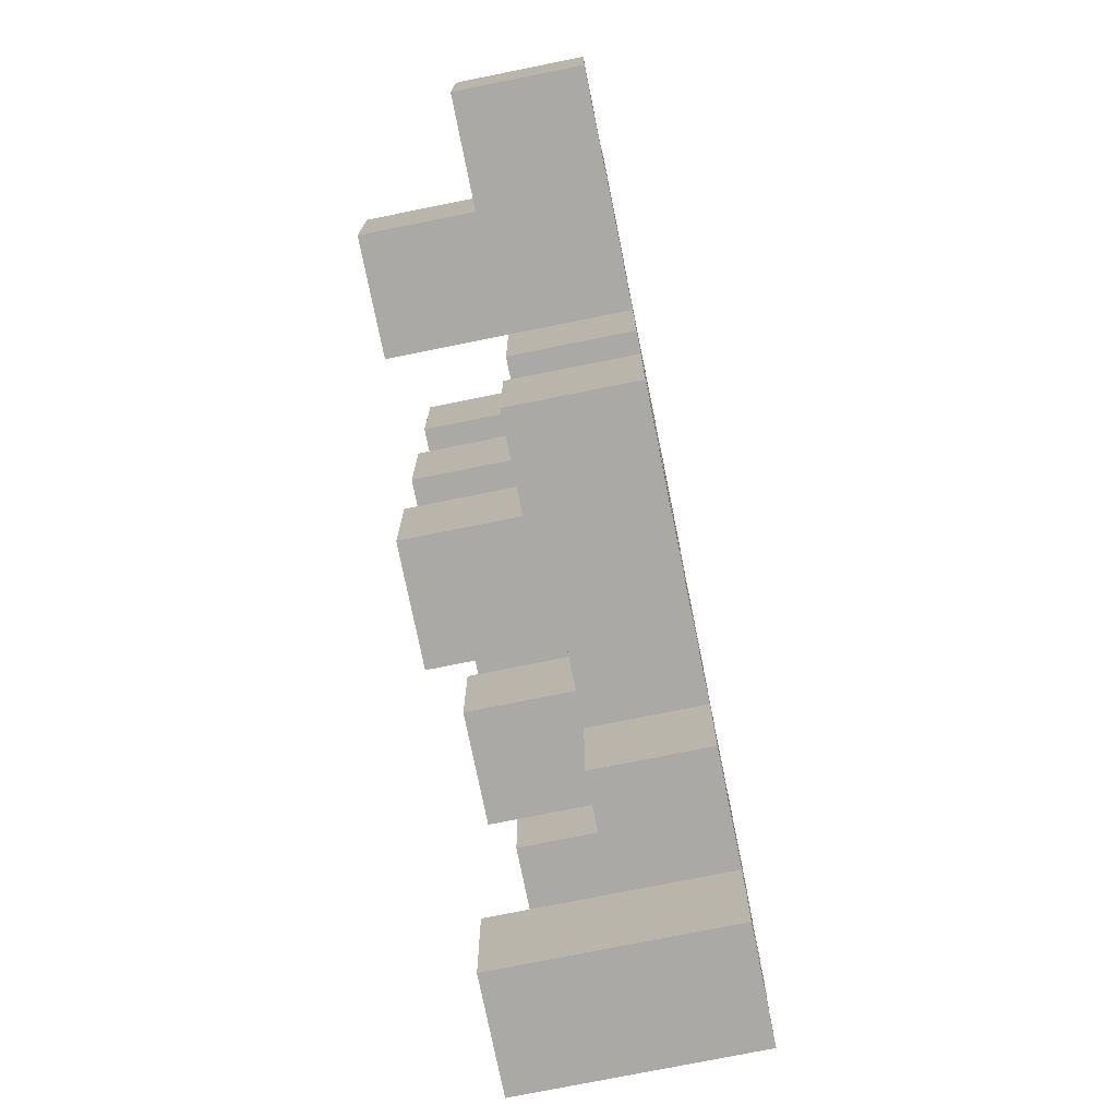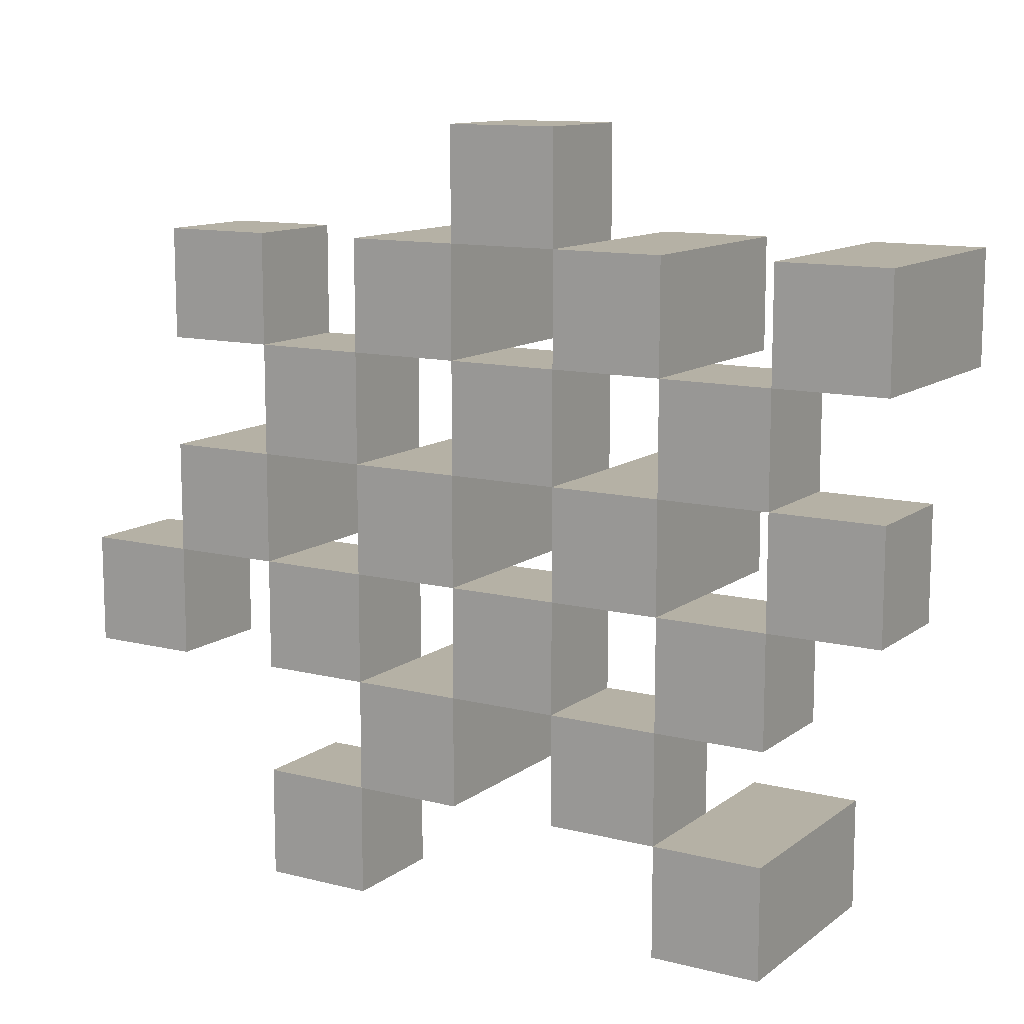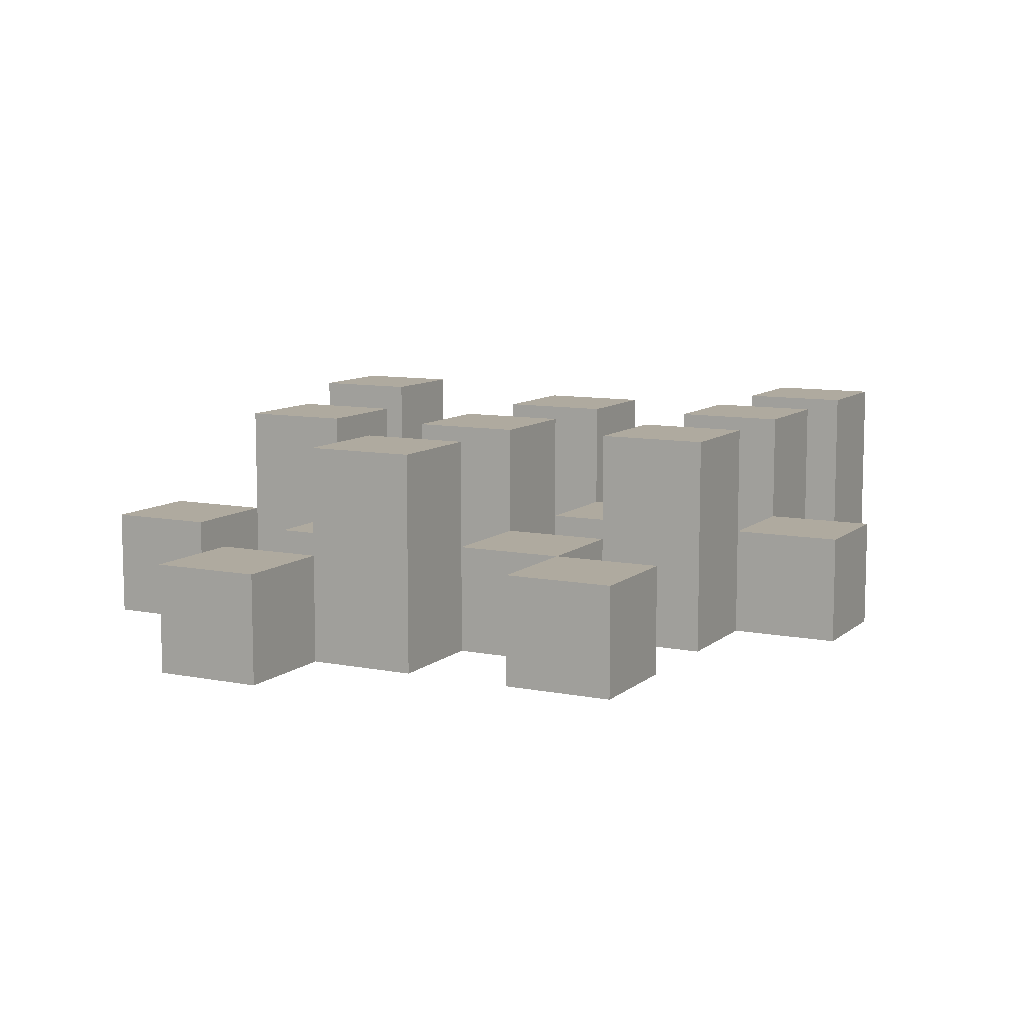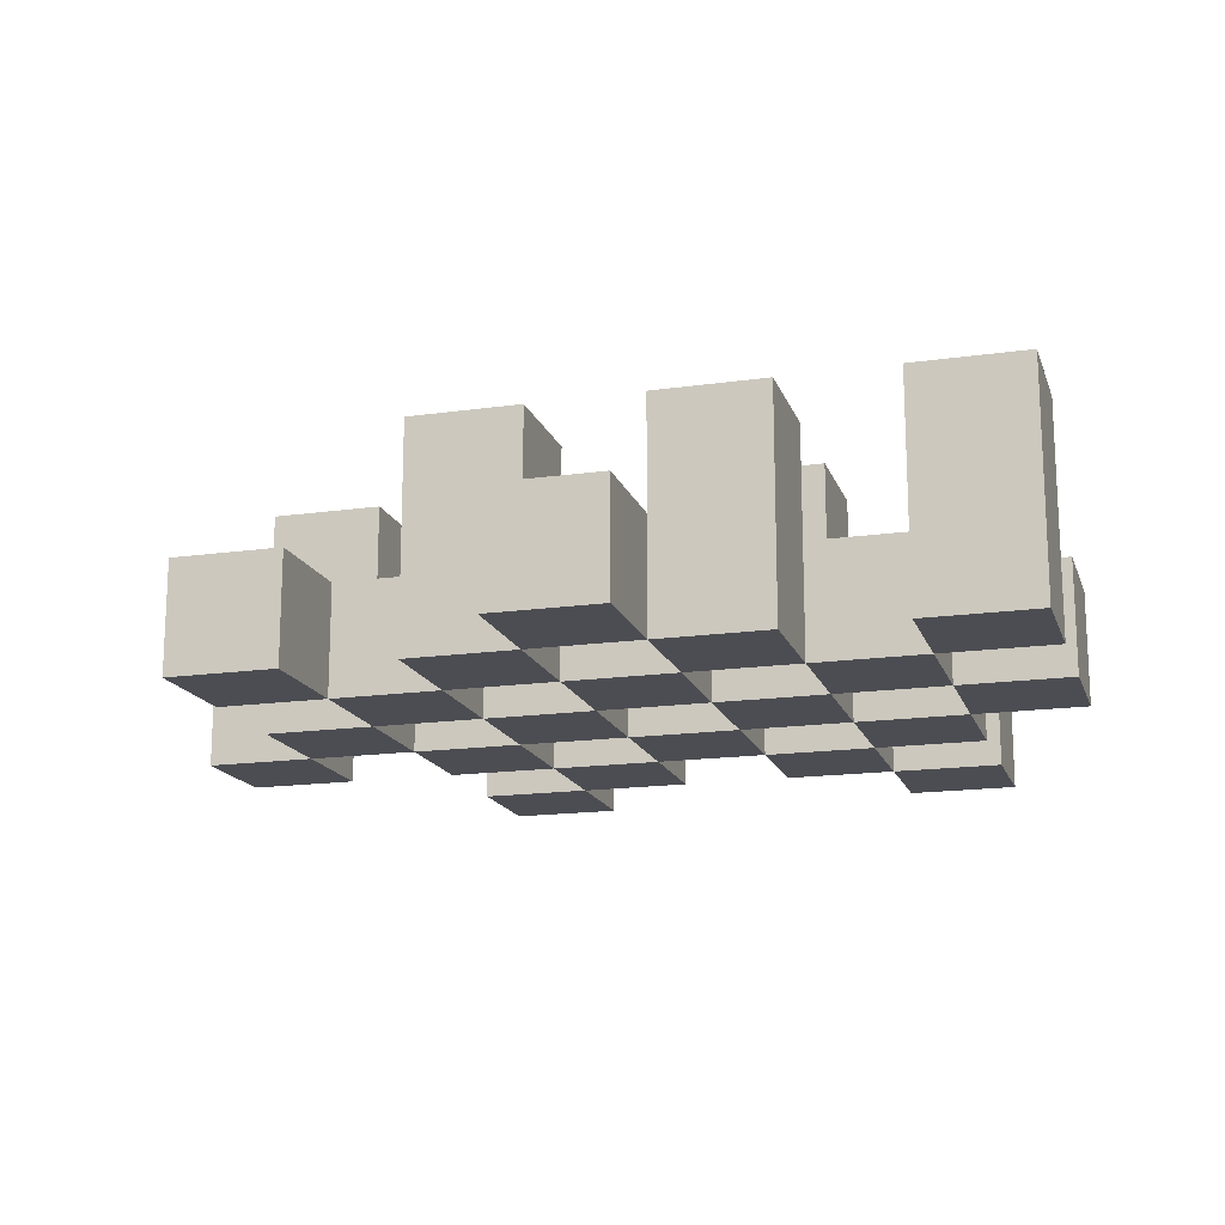
<metadata>
{"format":"obj","ext":"obj","renderer":"f3d","projection":"perspective","resolution":1024,"background":"white","views":[{"elev":-75.4,"azim":-78.6,"up":"+Z"},{"elev":11.8,"azim":31.2,"up":"+Z"},{"elev":9.5,"azim":-62.6,"up":"+Y"},{"elev":-16.4,"azim":16.2,"up":"+Y"}]}
</metadata>
<code>
o
v 6.6 0.9 32.6
v 6.6 0.9 32.7
v 6.6 0.9 32.8
v 6.6 0.9 32.9
v 6.6 1 32.6
v 6.6 1 32.7
v 6.6 1.1 32.8
v 6.6 1.1 32.9
v 6.5 0.9 32.3
v 6.5 0.9 32.4
v 6.5 0.9 32.5
v 6.5 0.9 32.6
v 6.5 0.9 32.7
v 6.5 0.9 32.8
v 6.5 1 32.5
v 6.5 1 32.6
v 6.5 1 32.7
v 6.5 1 32.8
v 6.5 1.1 32.3
v 6.5 1.1 32.4
v 6.4 0.9 32.4
v 6.4 0.9 32.5
v 6.4 0.9 32.6
v 6.4 0.9 32.7
v 6.4 0.9 32.8
v 6.4 0.9 32.9
v 6.4 1 32.4
v 6.4 1 32.5
v 6.4 1 32.6
v 6.4 1 32.7
v 6.4 1 32.8
v 6.4 1.1 32.6
v 6.4 1.1 32.7
v 6.4 1.1 32.8
v 6.4 1.1 32.9
v 6.3 0.9 32.5
v 6.3 0.9 32.6
v 6.3 0.9 32.7
v 6.3 0.9 32.8
v 6.3 0.9 32.9
v 6.3 0.9 33
v 6.3 1 32.5
v 6.3 1 32.6
v 6.3 1 32.7
v 6.3 1 32.8
v 6.3 1 32.9
v 6.3 1 33
v 6.2 0.9 32.4
v 6.2 0.9 32.5
v 6.2 0.9 32.6
v 6.2 0.9 32.7
v 6.2 0.9 32.8
v 6.2 0.9 32.9
v 6.2 1 32.5
v 6.2 1 32.6
v 6.2 1 32.7
v 6.2 1 32.8
v 6.2 1 32.9
v 6.2 1.1 32.4
v 6.2 1.1 32.5
v 6.2 1.1 32.6
v 6.2 1.1 32.7
v 6.2 1.1 32.8
v 6.2 1.1 32.9
v 6.1 0.9 32.3
v 6.1 0.9 32.4
v 6.1 0.9 32.5
v 6.1 0.9 32.6
v 6.1 0.9 32.7
v 6.1 0.9 32.8
v 6.1 1 32.3
v 6.1 1 32.4
v 6.1 1 32.5
v 6.1 1 32.6
v 6.1 1 32.7
v 6.1 1 32.8
v 6 0.9 32.6
v 6 0.9 32.7
v 6 0.9 32.8
v 6 0.9 32.9
v 6 1 32.6
v 6 1 32.7
v 6 1 32.8
v 6 1 32.9
v 6 1.1 32.6
v 6 1.1 32.7
v 5.9 0.9 32.5
v 5.9 0.9 32.6
v 5.9 1 32.5
v 5.9 1 32.6
v 6.5 0.9 32.6
v 6.5 0.9 32.7
v 6.5 0.9 32.8
v 6.5 0.9 32.9
v 6.5 1 32.6
v 6.5 1 32.7
v 6.5 1 32.8
v 6.5 1.1 32.8
v 6.5 1.1 32.9
v 6.4 0.9 32.3
v 6.4 0.9 32.4
v 6.4 0.9 32.5
v 6.4 0.9 32.6
v 6.4 0.9 32.7
v 6.4 0.9 32.8
v 6.4 1 32.4
v 6.4 1 32.5
v 6.4 1 32.6
v 6.4 1 32.7
v 6.4 1 32.8
v 6.4 1.1 32.3
v 6.4 1.1 32.4
v 6.3 0.9 32.4
v 6.3 0.9 32.5
v 6.3 0.9 32.6
v 6.3 0.9 32.7
v 6.3 0.9 32.8
v 6.3 0.9 32.9
v 6.3 1 32.4
v 6.3 1 32.5
v 6.3 1 32.6
v 6.3 1 32.7
v 6.3 1 32.8
v 6.3 1 32.9
v 6.3 1.1 32.6
v 6.3 1.1 32.7
v 6.3 1.1 32.8
v 6.3 1.1 32.9
v 6.2 0.9 32.5
v 6.2 0.9 32.6
v 6.2 0.9 32.7
v 6.2 0.9 32.8
v 6.2 0.9 32.9
v 6.2 0.9 33
v 6.2 1 32.5
v 6.2 1 32.6
v 6.2 1 32.7
v 6.2 1 32.8
v 6.2 1 32.9
v 6.2 1 33
v 6.1 0.9 32.4
v 6.1 0.9 32.5
v 6.1 0.9 32.6
v 6.1 0.9 32.7
v 6.1 0.9 32.8
v 6.1 0.9 32.9
v 6.1 1 32.4
v 6.1 1 32.5
v 6.1 1 32.6
v 6.1 1 32.7
v 6.1 1 32.8
v 6.1 1.1 32.4
v 6.1 1.1 32.5
v 6.1 1.1 32.6
v 6.1 1.1 32.7
v 6.1 1.1 32.8
v 6.1 1.1 32.9
v 6 0.9 32.3
v 6 0.9 32.4
v 6 0.9 32.5
v 6 0.9 32.6
v 6 0.9 32.7
v 6 0.9 32.8
v 6 1 32.3
v 6 1 32.4
v 6 1 32.5
v 6 1 32.6
v 6 1 32.7
v 6 1 32.8
v 5.9 0.9 32.6
v 5.9 0.9 32.7
v 5.9 0.9 32.8
v 5.9 0.9 32.9
v 5.9 1 32.6
v 5.9 1 32.8
v 5.9 1 32.9
v 5.9 1.1 32.6
v 5.9 1.1 32.7
v 5.8 0.9 32.5
v 5.8 0.9 32.6
v 5.8 1 32.5
v 5.8 1 32.6
v 6.5 0.9 32.3
v 6.5 1.1 32.3
v 6.4 0.9 32.3
v 6.4 1.1 32.3
v 6.1 0.9 32.3
v 6.1 1 32.3
v 6 0.9 32.3
v 6 1 32.3
v 6.4 0.9 32.4
v 6.4 1 32.4
v 6.3 0.9 32.4
v 6.3 1 32.4
v 6.2 0.9 32.4
v 6.2 1.1 32.4
v 6.1 0.9 32.4
v 6.1 1 32.4
v 6.1 1.1 32.4
v 6.5 0.9 32.5
v 6.5 1 32.5
v 6.4 0.9 32.5
v 6.4 1 32.5
v 6.3 0.9 32.5
v 6.3 1 32.5
v 6.2 0.9 32.5
v 6.2 1 32.5
v 6.1 0.9 32.5
v 6.1 1 32.5
v 6 0.9 32.5
v 6 1 32.5
v 5.9 0.9 32.5
v 5.9 1 32.5
v 5.8 0.9 32.5
v 5.8 1 32.5
v 6.6 0.9 32.6
v 6.6 1 32.6
v 6.5 0.9 32.6
v 6.5 1 32.6
v 6.4 0.9 32.6
v 6.4 1 32.6
v 6.4 1.1 32.6
v 6.3 0.9 32.6
v 6.3 1 32.6
v 6.3 1.1 32.6
v 6.2 0.9 32.6
v 6.2 1 32.6
v 6.2 1.1 32.6
v 6.1 0.9 32.6
v 6.1 1 32.6
v 6.1 1.1 32.6
v 6 0.9 32.6
v 6 1 32.6
v 6 1.1 32.6
v 5.9 0.9 32.6
v 5.9 1 32.6
v 5.9 1.1 32.6
v 6.5 0.9 32.7
v 6.5 1 32.7
v 6.4 0.9 32.7
v 6.4 1 32.7
v 6.3 0.9 32.7
v 6.3 1 32.7
v 6.2 0.9 32.7
v 6.2 1 32.7
v 6.1 0.9 32.7
v 6.1 1 32.7
v 6 0.9 32.7
v 6 1 32.7
v 6.6 0.9 32.8
v 6.6 1.1 32.8
v 6.5 0.9 32.8
v 6.5 1 32.8
v 6.5 1.1 32.8
v 6.4 0.9 32.8
v 6.4 1 32.8
v 6.4 1.1 32.8
v 6.3 0.9 32.8
v 6.3 1 32.8
v 6.3 1.1 32.8
v 6.2 0.9 32.8
v 6.2 1 32.8
v 6.2 1.1 32.8
v 6.1 0.9 32.8
v 6.1 1 32.8
v 6.1 1.1 32.8
v 6 0.9 32.8
v 6 1 32.8
v 5.9 0.9 32.8
v 5.9 1 32.8
v 6.3 0.9 32.9
v 6.3 1 32.9
v 6.2 0.9 32.9
v 6.2 1 32.9
v 6.5 0.9 32.4
v 6.5 1.1 32.4
v 6.4 0.9 32.4
v 6.4 1 32.4
v 6.4 1.1 32.4
v 6.1 0.9 32.4
v 6.1 1 32.4
v 6 0.9 32.4
v 6 1 32.4
v 6.4 0.9 32.5
v 6.4 1 32.5
v 6.3 0.9 32.5
v 6.3 1 32.5
v 6.2 0.9 32.5
v 6.2 1 32.5
v 6.2 1.1 32.5
v 6.1 0.9 32.5
v 6.1 1 32.5
v 6.1 1.1 32.5
v 6.5 0.9 32.6
v 6.5 1 32.6
v 6.4 0.9 32.6
v 6.4 1 32.6
v 6.3 0.9 32.6
v 6.3 1 32.6
v 6.2 0.9 32.6
v 6.2 1 32.6
v 6.1 0.9 32.6
v 6.1 1 32.6
v 6 0.9 32.6
v 6 1 32.6
v 5.9 0.9 32.6
v 5.9 1 32.6
v 5.8 0.9 32.6
v 5.8 1 32.6
v 6.6 0.9 32.7
v 6.6 1 32.7
v 6.5 0.9 32.7
v 6.5 1 32.7
v 6.4 0.9 32.7
v 6.4 1 32.7
v 6.4 1.1 32.7
v 6.3 0.9 32.7
v 6.3 1 32.7
v 6.3 1.1 32.7
v 6.2 0.9 32.7
v 6.2 1 32.7
v 6.2 1.1 32.7
v 6.1 0.9 32.7
v 6.1 1 32.7
v 6.1 1.1 32.7
v 6 0.9 32.7
v 6 1 32.7
v 6 1.1 32.7
v 5.9 0.9 32.7
v 5.9 1.1 32.7
v 6.5 0.9 32.8
v 6.5 1 32.8
v 6.4 0.9 32.8
v 6.4 1 32.8
v 6.3 0.9 32.8
v 6.3 1 32.8
v 6.2 0.9 32.8
v 6.2 1 32.8
v 6.1 0.9 32.8
v 6.1 1 32.8
v 6 0.9 32.8
v 6 1 32.8
v 6.6 0.9 32.9
v 6.6 1.1 32.9
v 6.5 0.9 32.9
v 6.5 1.1 32.9
v 6.4 0.9 32.9
v 6.4 1.1 32.9
v 6.3 0.9 32.9
v 6.3 1 32.9
v 6.3 1.1 32.9
v 6.2 0.9 32.9
v 6.2 1 32.9
v 6.2 1.1 32.9
v 6.1 0.9 32.9
v 6.1 1.1 32.9
v 6 0.9 32.9
v 6 1 32.9
v 5.9 0.9 32.9
v 5.9 1 32.9
v 6.3 0.9 33
v 6.3 1 33
v 6.2 0.9 33
v 6.2 1 33
v 6.5 0.9 32.3
v 6.4 0.9 32.3
v 6.1 0.9 32.3
v 6 0.9 32.3
v 6.5 0.9 32.4
v 6.4 0.9 32.4
v 6.3 0.9 32.4
v 6.2 0.9 32.4
v 6.1 0.9 32.4
v 6 0.9 32.4
v 6.5 0.9 32.5
v 6.4 0.9 32.5
v 6.3 0.9 32.5
v 6.2 0.9 32.5
v 6.1 0.9 32.5
v 6 0.9 32.5
v 5.9 0.9 32.5
v 5.8 0.9 32.5
v 6.6 0.9 32.6
v 6.5 0.9 32.6
v 6.4 0.9 32.6
v 6.3 0.9 32.6
v 6.2 0.9 32.6
v 6.1 0.9 32.6
v 6 0.9 32.6
v 5.9 0.9 32.6
v 5.8 0.9 32.6
v 6.6 0.9 32.7
v 6.5 0.9 32.7
v 6.4 0.9 32.7
v 6.3 0.9 32.7
v 6.2 0.9 32.7
v 6.1 0.9 32.7
v 6 0.9 32.7
v 5.9 0.9 32.7
v 6.6 0.9 32.8
v 6.5 0.9 32.8
v 6.4 0.9 32.8
v 6.3 0.9 32.8
v 6.2 0.9 32.8
v 6.1 0.9 32.8
v 6 0.9 32.8
v 5.9 0.9 32.8
v 6.6 0.9 32.9
v 6.5 0.9 32.9
v 6.4 0.9 32.9
v 6.3 0.9 32.9
v 6.2 0.9 32.9
v 6.1 0.9 32.9
v 6 0.9 32.9
v 5.9 0.9 32.9
v 6.3 0.9 33
v 6.2 0.9 33
v 6.1 1 32.3
v 6 1 32.3
v 6.4 1 32.4
v 6.3 1 32.4
v 6.1 1 32.4
v 6 1 32.4
v 6.5 1 32.5
v 6.4 1 32.5
v 6.3 1 32.5
v 6.2 1 32.5
v 6.1 1 32.5
v 6 1 32.5
v 5.9 1 32.5
v 5.8 1 32.5
v 6.6 1 32.6
v 6.5 1 32.6
v 6.4 1 32.6
v 6.3 1 32.6
v 6.2 1 32.6
v 6.1 1 32.6
v 6 1 32.6
v 5.9 1 32.6
v 5.8 1 32.6
v 6.6 1 32.7
v 6.5 1 32.7
v 6.4 1 32.7
v 6.3 1 32.7
v 6.2 1 32.7
v 6.1 1 32.7
v 6 1 32.7
v 6.5 1 32.8
v 6.4 1 32.8
v 6.3 1 32.8
v 6.2 1 32.8
v 6.1 1 32.8
v 6 1 32.8
v 5.9 1 32.8
v 6.3 1 32.9
v 6.2 1 32.9
v 6 1 32.9
v 5.9 1 32.9
v 6.3 1 33
v 6.2 1 33
v 6.5 1.1 32.3
v 6.4 1.1 32.3
v 6.5 1.1 32.4
v 6.4 1.1 32.4
v 6.2 1.1 32.4
v 6.1 1.1 32.4
v 6.2 1.1 32.5
v 6.1 1.1 32.5
v 6.4 1.1 32.6
v 6.3 1.1 32.6
v 6.2 1.1 32.6
v 6.1 1.1 32.6
v 6 1.1 32.6
v 5.9 1.1 32.6
v 6.4 1.1 32.7
v 6.3 1.1 32.7
v 6.2 1.1 32.7
v 6.1 1.1 32.7
v 6 1.1 32.7
v 5.9 1.1 32.7
v 6.6 1.1 32.8
v 6.5 1.1 32.8
v 6.4 1.1 32.8
v 6.3 1.1 32.8
v 6.2 1.1 32.8
v 6.1 1.1 32.8
v 6.6 1.1 32.9
v 6.5 1.1 32.9
v 6.4 1.1 32.9
v 6.3 1.1 32.9
v 6.2 1.1 32.9
v 6.1 1.1 32.9
f 5 2 1
f 6 2 5
f 7 4 3
f 8 4 7
f 15 12 11
f 16 12 15
f 17 14 13
f 18 14 17
f 19 10 9
f 20 10 19
f 27 22 21
f 28 22 27
f 29 24 23
f 30 24 29
f 31 26 25
f 32 30 29
f 33 30 32
f 34 26 31
f 35 26 34
f 42 37 36
f 43 37 42
f 44 39 38
f 45 39 44
f 46 41 40
f 47 41 46
f 54 49 48
f 55 51 50
f 56 51 55
f 57 53 52
f 58 53 57
f 59 54 48
f 60 54 59
f 61 56 55
f 62 56 61
f 63 58 57
f 64 58 63
f 71 66 65
f 72 66 71
f 73 68 67
f 74 68 73
f 75 70 69
f 76 70 75
f 81 78 77
f 82 78 81
f 83 80 79
f 84 80 83
f 85 82 81
f 86 82 85
f 89 88 87
f 90 88 89
f 91 92 95
f 95 92 96
f 93 94 97
f 97 94 98
f 98 94 99
f 100 101 106
f 102 103 107
f 107 103 108
f 104 105 109
f 109 105 110
f 100 106 111
f 111 106 112
f 113 114 119
f 119 114 120
f 115 116 121
f 121 116 122
f 117 118 123
f 123 118 124
f 121 122 125
f 125 122 126
f 123 124 127
f 127 124 128
f 129 130 135
f 135 130 136
f 131 132 137
f 137 132 138
f 133 134 139
f 139 134 140
f 141 142 147
f 147 142 148
f 143 144 149
f 149 144 150
f 145 146 151
f 147 148 152
f 152 148 153
f 149 150 154
f 154 150 155
f 151 146 156
f 156 146 157
f 158 159 164
f 164 159 165
f 160 161 166
f 166 161 167
f 162 163 168
f 168 163 169
f 170 171 174
f 172 173 175
f 175 173 176
f 174 171 177
f 177 171 178
f 179 180 181
f 181 180 182
f 185 184 183
f 186 184 185
f 189 188 187
f 190 188 189
f 193 192 191
f 194 192 193
f 197 196 195
f 198 196 197
f 199 196 198
f 202 201 200
f 203 201 202
f 206 205 204
f 207 205 206
f 210 209 208
f 211 209 210
f 214 213 212
f 215 213 214
f 218 217 216
f 219 217 218
f 223 221 220
f 223 222 221
f 224 222 223
f 225 222 224
f 229 227 226
f 229 228 227
f 230 228 229
f 231 228 230
f 235 233 232
f 235 234 233
f 236 234 235
f 237 234 236
f 240 239 238
f 241 239 240
f 244 243 242
f 245 243 244
f 248 247 246
f 249 247 248
f 252 251 250
f 253 251 252
f 254 251 253
f 258 256 255
f 258 257 256
f 259 257 258
f 260 257 259
f 264 262 261
f 264 263 262
f 265 263 264
f 266 263 265
f 269 268 267
f 270 268 269
f 273 272 271
f 274 272 273
f 275 276 277
f 277 276 278
f 278 276 279
f 280 281 282
f 282 281 283
f 284 285 286
f 286 285 287
f 288 289 291
f 289 290 291
f 291 290 292
f 292 290 293
f 294 295 296
f 296 295 297
f 298 299 300
f 300 299 301
f 302 303 304
f 304 303 305
f 306 307 308
f 308 307 309
f 310 311 312
f 312 311 313
f 314 315 317
f 315 316 317
f 317 316 318
f 318 316 319
f 320 321 323
f 321 322 323
f 323 322 324
f 324 322 325
f 326 327 329
f 327 328 329
f 329 328 330
f 331 332 333
f 333 332 334
f 335 336 337
f 337 336 338
f 339 340 341
f 341 340 342
f 343 344 345
f 345 344 346
f 347 348 349
f 349 348 350
f 350 348 351
f 352 353 355
f 353 354 355
f 355 354 356
f 357 358 359
f 359 358 360
f 361 362 363
f 363 362 364
f 369 366 365
f 370 366 369
f 373 368 367
f 374 368 373
f 376 371 370
f 377 371 376
f 378 373 372
f 379 373 378
f 384 376 375
f 385 376 384
f 386 378 377
f 387 378 386
f 388 380 379
f 389 380 388
f 390 382 381
f 391 382 390
f 392 384 383
f 393 384 392
f 394 386 385
f 395 386 394
f 396 388 387
f 397 388 396
f 398 390 389
f 399 390 398
f 401 394 393
f 402 394 401
f 403 396 395
f 404 396 403
f 405 398 397
f 406 398 405
f 408 401 400
f 409 401 408
f 410 403 402
f 411 403 410
f 412 405 404
f 413 405 412
f 414 407 406
f 415 407 414
f 416 412 411
f 417 412 416
f 418 419 422
f 422 419 423
f 420 421 425
f 425 421 426
f 424 425 433
f 433 425 434
f 426 427 435
f 435 427 436
f 428 429 437
f 437 429 438
f 430 431 439
f 439 431 440
f 432 433 441
f 441 433 442
f 442 443 448
f 448 443 449
f 444 445 450
f 450 445 451
f 446 447 452
f 452 447 453
f 453 454 457
f 457 454 458
f 455 456 459
f 459 456 460
f 461 462 463
f 463 462 464
f 465 466 467
f 467 466 468
f 469 470 475
f 475 470 476
f 471 472 477
f 477 472 478
f 473 474 479
f 479 474 480
f 481 482 487
f 487 482 488
f 483 484 489
f 489 484 490
f 485 486 491
f 491 486 492

</code>
